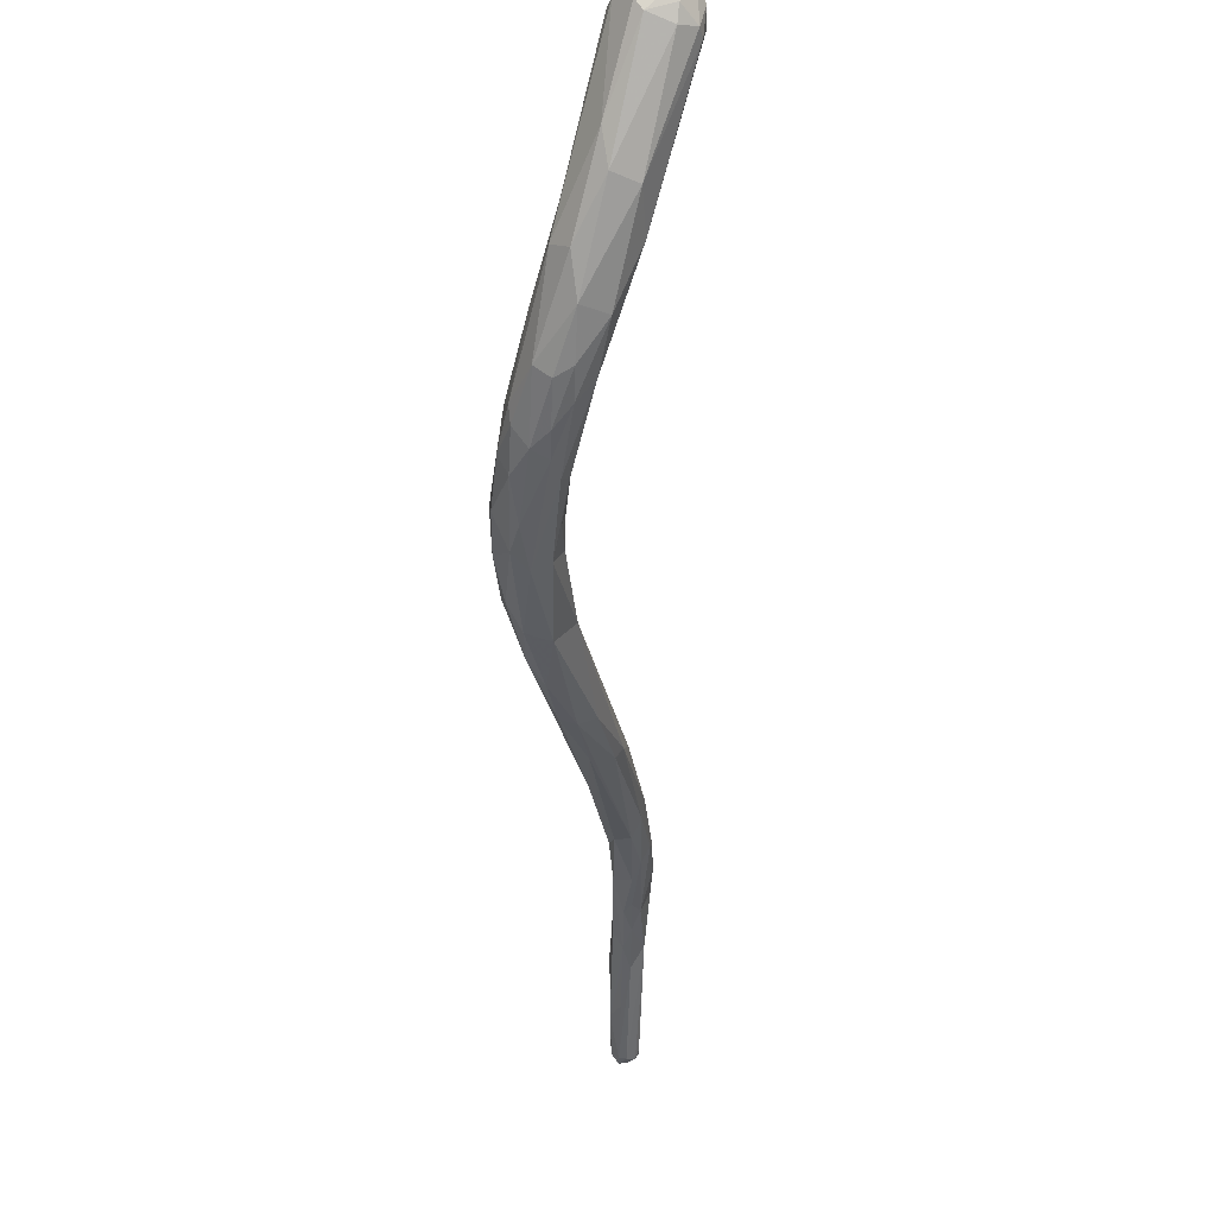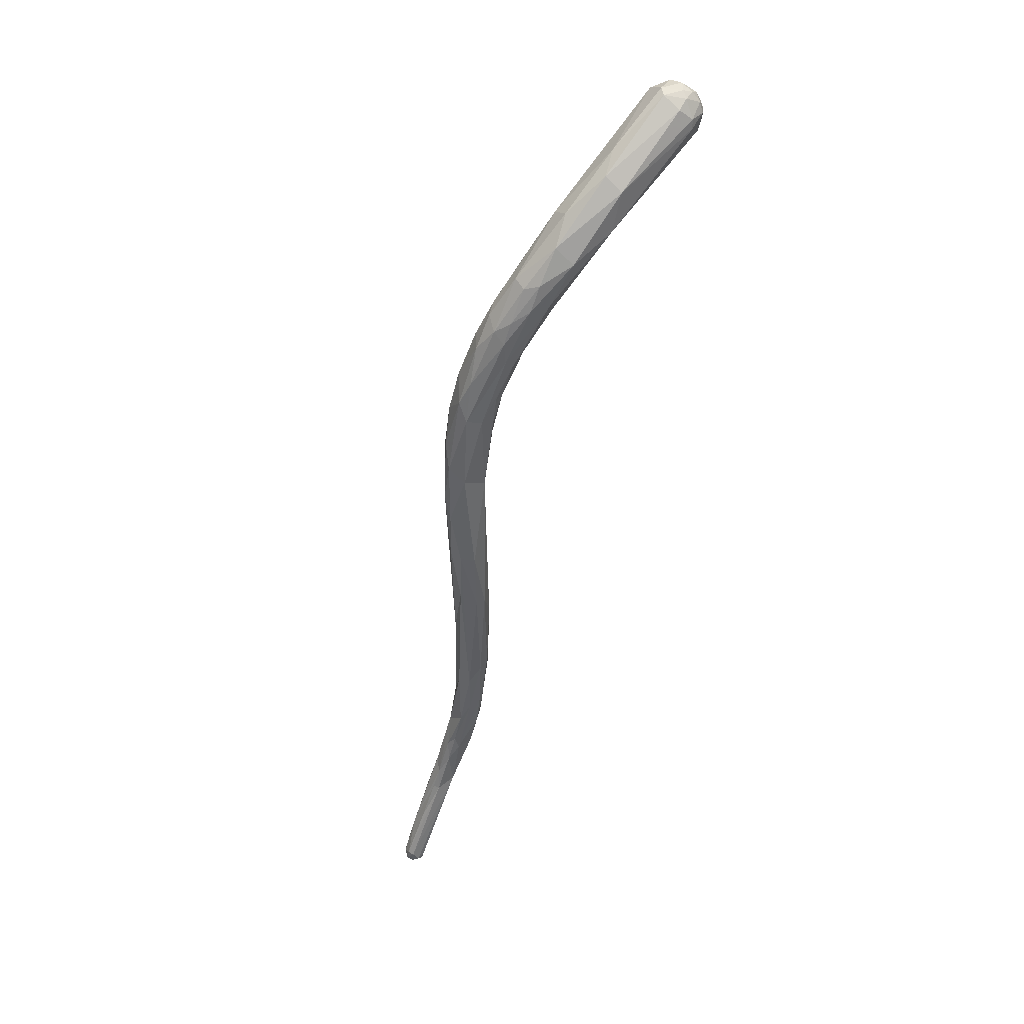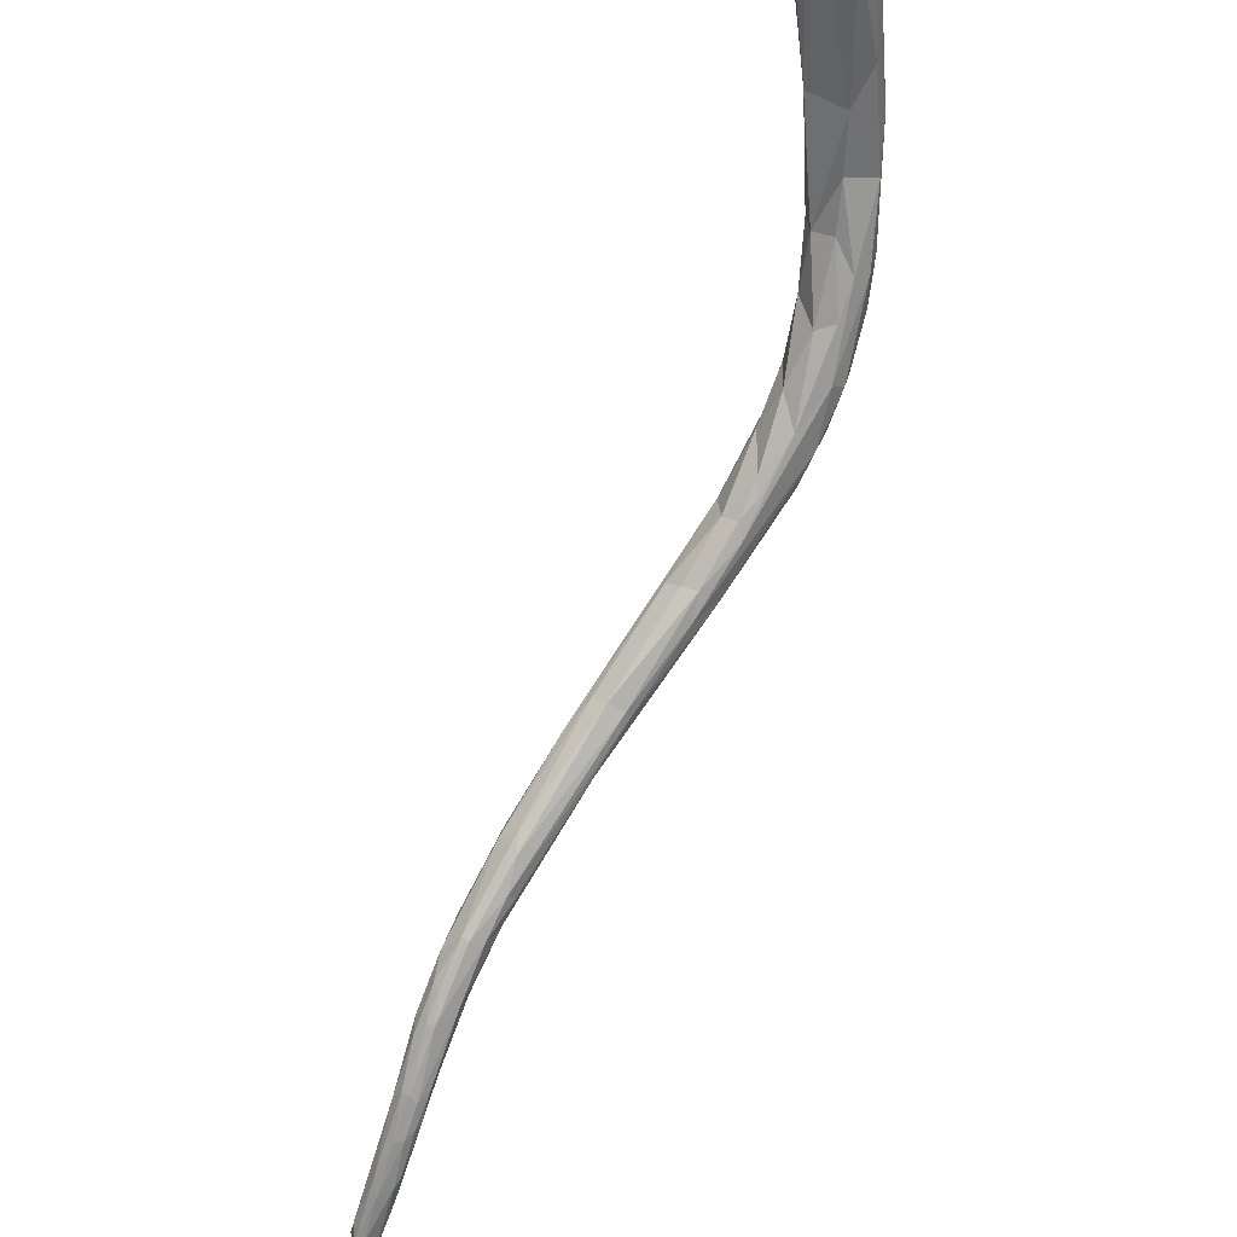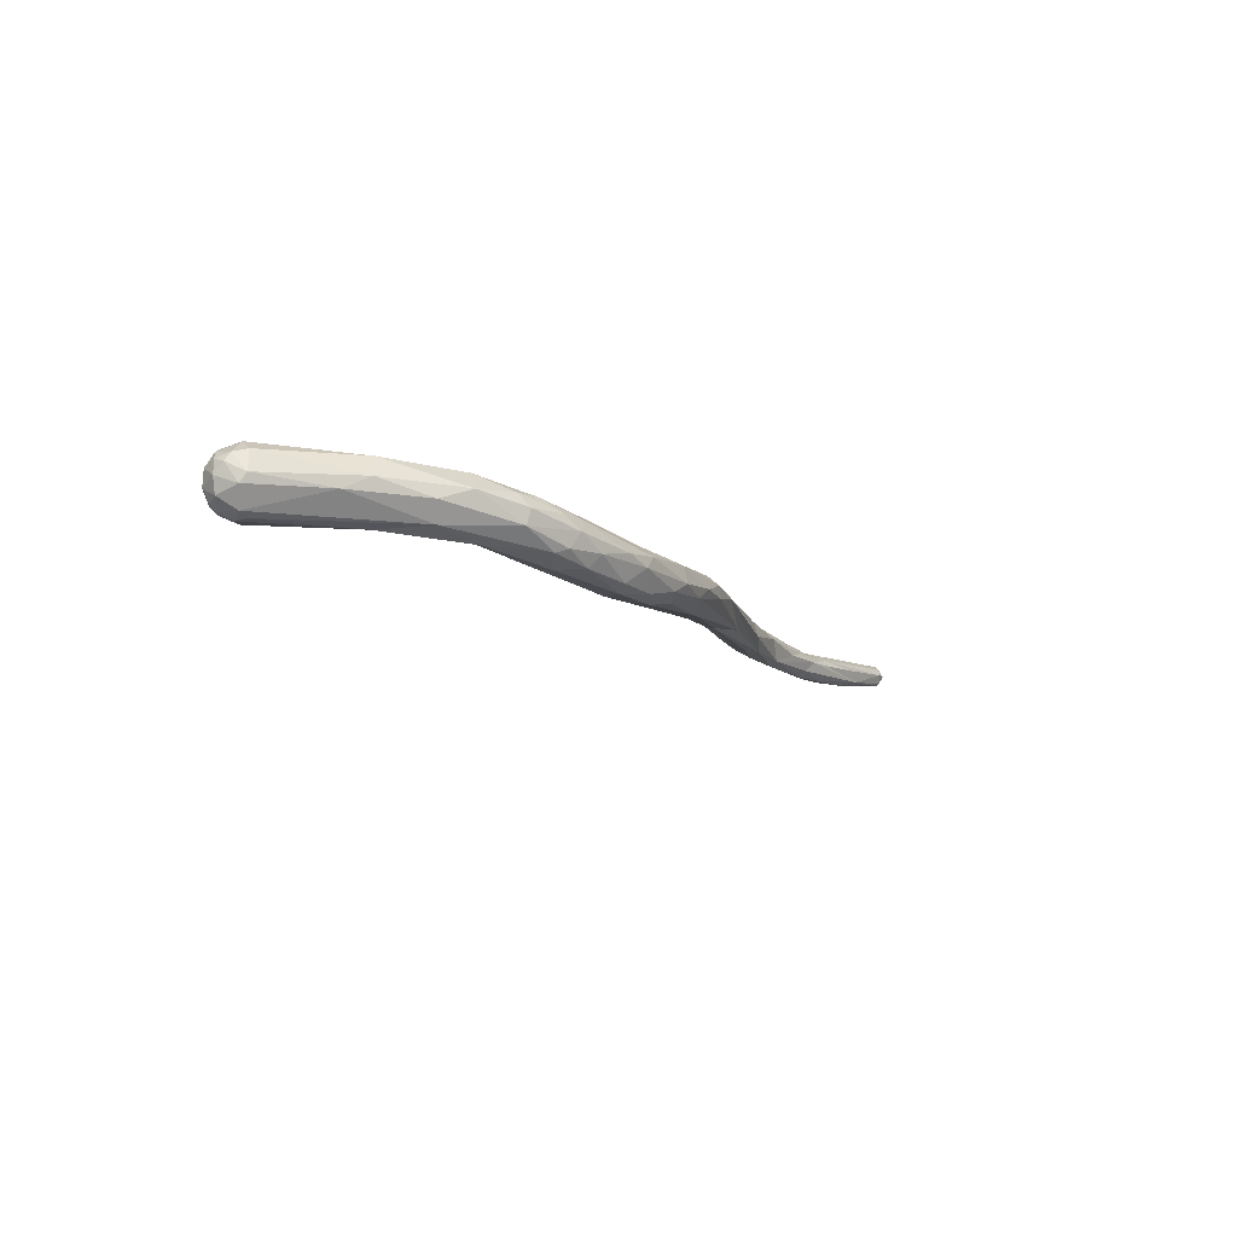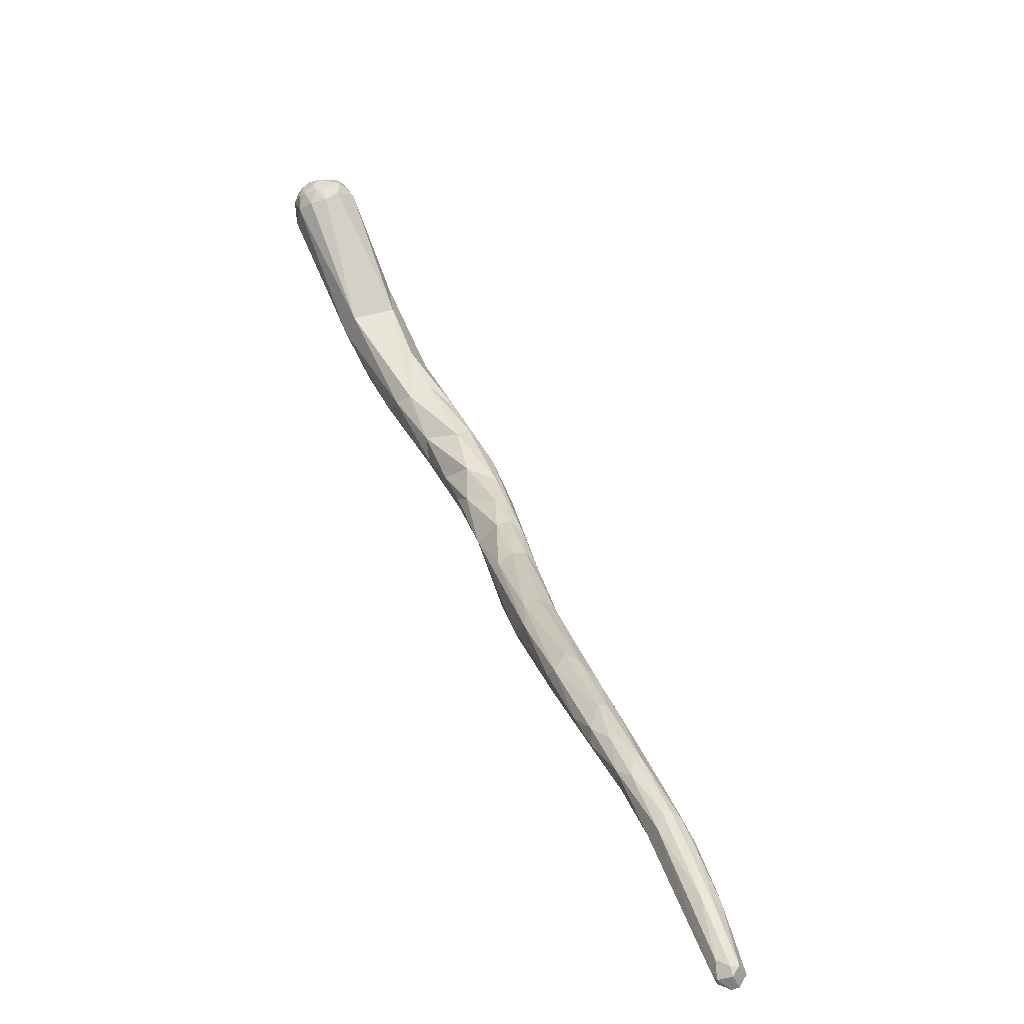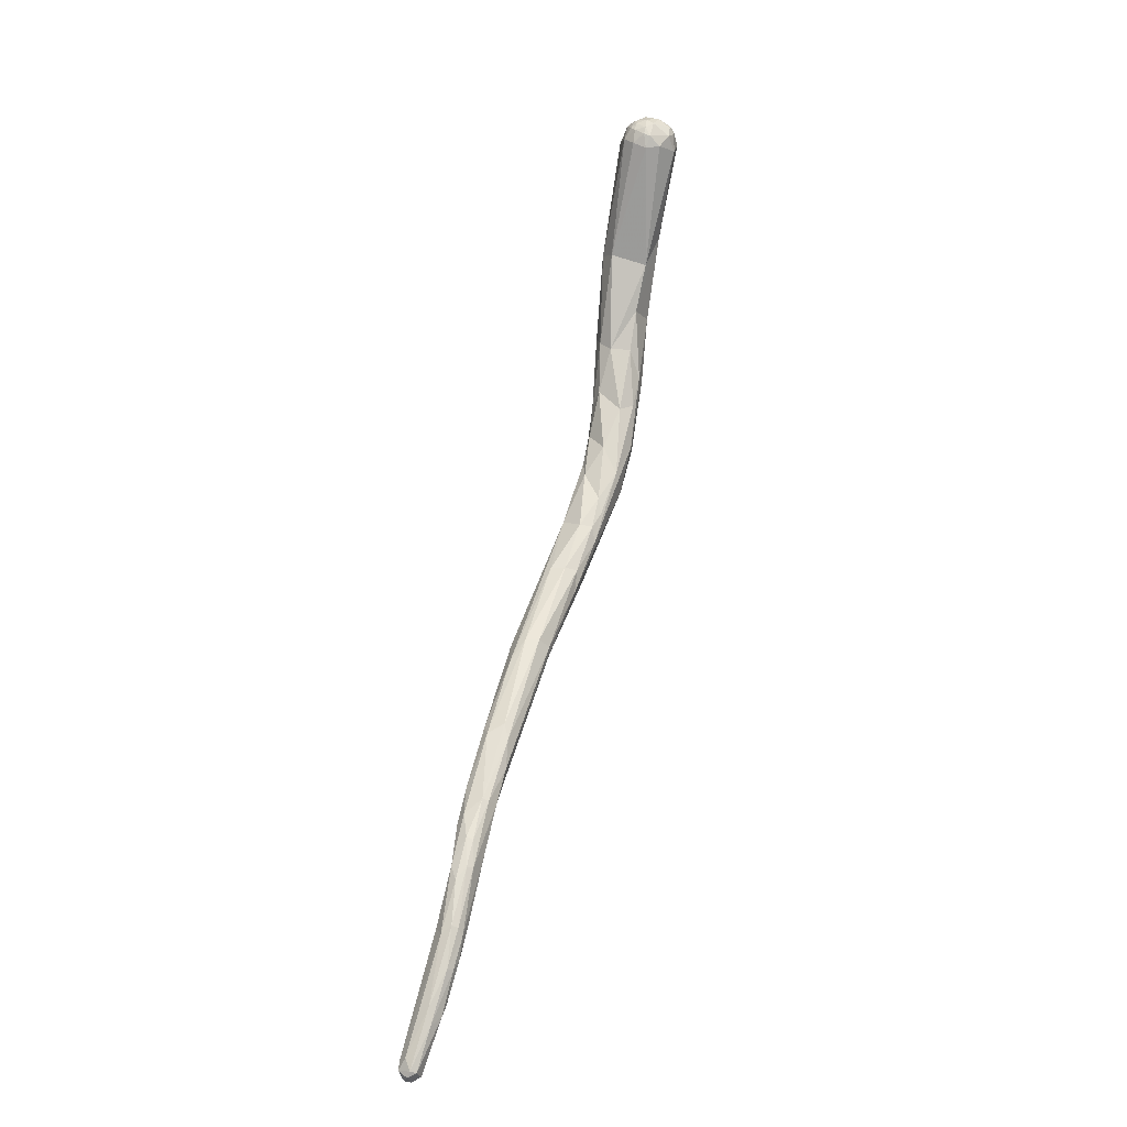
<metadata>
{"format":"obj","ext":"obj","renderer":"f3d","projection":"perspective","resolution":1024,"background":"white","views":[{"elev":-10.1,"azim":1.6,"up":"+Y"},{"elev":66.0,"azim":24.2,"up":"+Z"},{"elev":68.3,"azim":-153.6,"up":"+Y"},{"elev":66.6,"azim":-111.4,"up":"+Z"},{"elev":2.7,"azim":158.7,"up":"+Y"},{"elev":-54.5,"azim":152.9,"up":"+Z"}]}
</metadata>
<code>
o Generated_Mesh_From_X3D
v 20.08 894.2 100.7
v 21.03 896.7 103.9
v 20.61 897.2 101.8
v 21.15 895.4 103.4
v 20.89 892.7 100.8
v 19.32 888.9 92.87
v 19.24 891.8 95.33
v 19.45 891.2 96.62
v 19.91 892.9 94.26
v 20.64 888.7 95.34
v 21.2 896 97.69
v 21.42 898 100.7
v 19.31 889 90.62
v 19.63 886.8 88.37
v 20.02 886.3 89.69
v 21.02 891.2 90.35
v 21.41 886.5 82.43
v 25.31 904.8 111.7
v 25.73 901.5 110.3
v 27.77 908.9 114.1
v 27.33 911.7 114.7
v 22.35 893.9 103.2
v 23.82 894.8 104.4
v 23.72 893.3 102.4
v 24.28 892.5 100.4
v 25.35 896.3 105.5
v 22.7 898.4 107
v 24.02 897.5 107.2
v 25.48 898.2 107.7
v 26.81 897.9 105.4
v 26.75 898.6 103.4
v 22.48 902.3 106.7
v 23.91 905.4 110.2
v 24.68 903.6 104.8
v 25.2 910.4 110.5
v 25.75 908 107.5
v 28.01 919.6 115.5
v 27.64 919.2 114.5
v 27.94 920.1 114.1
v 28.3 919.8 112.6
v 28.97 921.2 114.6
v 28.99 921.2 113.8
v 21.97 887.6 93.99
v 23.45 888.2 93.75
v 21.4 890 97.79
v 24.13 890.4 95.88
v 24.39 891.3 95.47
v 22.68 895.5 96.64
v 24.82 892.9 99.06
v 25.11 895.1 99.11
v 23.71 900.2 102
v 25.74 899.2 102.1
v 21.14 884.5 87.65
v 23.22 884 86.85
v 22.33 889.3 86.96
v 24.07 889.4 90.32
v 23.17 892.3 92.76
v 24.22 889.4 92.54
v 21.12 883.2 83.42
v 21.31 883.3 79.04
v 22.43 881.7 81.52
v 24.82 885.6 85.29
v 21.58 888.4 85.45
v 22.25 887.6 83.59
v 23.63 887.3 83.57
v 23.1 880 76.5
v 24.47 879.7 76.45
v 25.94 880.2 75.99
v 22.37 883.5 76.19
v 22.84 885 78.16
v 24.25 884.9 77.93
v 25.56 884 78.04
v 25.15 877.8 70.45
v 23.7 880.2 68.41
v 24.1 880.9 68.43
v 25.58 881.5 68.25
v 24.73 876.9 62.83
v 25.84 875 53.29
v 26.35 875.9 52.88
v 26.05 873.5 51.27
v 26.46 874.2 49.31
v 26.26 870.9 45.91
v 26.08 867.1 40.06
v 25.96 867.6 38.74
v 26.32 871.4 44.59
v 25.61 860.4 31.71
v 25.64 862.4 32.42
v 25.8 862 31.53
v 25.55 858.9 29.68
v 25.7 865.4 36.47
v 25.87 865.7 35.81
v 25.64 857.4 27.66
v 29.84 908.3 113.3
v 29.38 918.9 117.1
v 29.99 918 117.3
v 30.96 920.5 116.7
v 31.54 919.4 117.2
v 32.04 917.2 116.9
v 32.17 918.6 117.1
v 32.32 920 116.6
v 33.42 917.5 115.8
v 27.85 901.2 108.9
v 30 905.7 109.9
v 29.63 907.1 108.1
v 29.61 920.9 116
v 29.71 921.5 114.8
v 29.73 921.6 114
v 29.73 921.2 112.7
v 30.36 920.1 111.4
v 31.12 921.6 114.9
v 31.81 921.5 113.4
v 31.69 919.3 111.1
v 31.8 920.5 111.8
v 32.45 921 115.5
v 32.51 921.3 114.1
v 32.51 920.9 112.8
v 32.48 920.4 112.1
v 33.3 919.7 115.8
v 33.55 920.2 114.5
v 33.14 920.7 114.7
v 33.75 919.7 113.6
v 33.39 920.4 113.8
v 33.05 918.9 111.9
v 33.4 920 113
v 33.63 917 114.9
v 33.87 919.2 114.9
v 33.88 918.4 113.2
v 27.04 878.1 69.34
v 27.64 878.9 68.93
v 26.94 881 68.16
v 27.95 879.4 65.41
v 26.56 873.5 54.27
v 26.91 877.4 55.7
v 27.94 873.5 55.1
v 28.79 874.9 57.14
v 29.06 876.2 57.62
v 28.93 876.7 56.3
v 27.62 877.9 57.2
v 27.77 869 44.76
v 27.52 874.6 48.79
v 27.85 870.7 48.2
v 28.23 874.7 48.84
v 28.62 872 50.62
v 29.38 873.2 51.36
v 29.43 873 47.59
v 29.53 873.4 50.71
v 29.53 871.7 47.13
v 26.89 865.7 39.46
v 26.79 864.2 37.45
v 27.49 864.2 37.41
v 28.67 866 38.34
v 26.4 867.3 37.24
v 27.05 868.5 43.59
v 27.16 867.9 37.5
v 27.67 867.1 41.63
v 28.06 871.2 42.41
v 27.85 867.9 37.53
v 28.47 868.6 43.64
v 29.27 870.3 42.88
v 28.69 870.1 41.31
v 27.36 871.3 42.55
v 28.13 872.7 44.83
v 28.81 872.5 45.13
v 25.64 857.2 28.23
v 26.29 856.9 29.06
v 26.27 856.4 28.07
v 26.98 856.8 29.12
v 27.7 856.8 28.3
v 28.05 857.6 28.62
v 26.58 861.1 33.72
v 26.72 861.6 30.35
v 27.49 862.6 31.53
v 26.27 865.3 34.68
v 26.99 865.4 34.34
v 28.46 866.8 37.11
v 26.3 856.6 27.4
v 26.48 858.3 27.16
v 27 856.5 27.4
v 27.12 857.6 26.87
v 27.18 858.2 27.12
v 27.98 857.2 27.72
v 27.89 858.6 28.21
v 22.48 902.3 106.7
v 24.68 903.6 104.8
v 24.68 903.6 104.8
v 25.75 908 107.5
v 23.71 900.2 102
v 23.17 892.3 92.76
v 25.94 880.2 75.99
v 24.73 876.9 62.83
v 26.46 874.2 49.31
v 26.26 870.9 45.91
v 26.08 867.1 40.06
v 26.32 871.4 44.59
v 25.64 857.4 27.66
v 25.64 857.4 27.66
v 26.56 873.5 54.27
v 27.85 870.7 48.2
v 27.49 864.2 37.41
v 28.67 866 38.34
v 28.67 866 38.34
v 27.05 868.5 43.59
v 27.67 867.1 41.63
v 28.47 868.6 43.64
v 29.27 870.3 42.88
v 26.27 856.4 28.07
v 26.27 856.4 28.07
v 26.98 856.8 29.12
v 27.7 856.8 28.3
v 27.7 856.8 28.3
v 28.05 857.6 28.62
v 26.3 856.6 27.4
v 26.3 856.6 27.4
v 26.48 858.3 27.16
v 26.48 858.3 27.16
v 27 856.5 27.4
v 27 856.5 27.4
v 27 856.5 27.4
v 27 856.5 27.4
v 27.12 857.6 26.87
v 27.12 857.6 26.87
v 27.12 857.6 26.87
v 27.98 857.2 27.72
v 27.98 857.2 27.72
v 27.98 857.2 27.72
v 27.98 857.2 27.72
v 27.89 858.6 28.21
f 1 2 3
f 1 7 8
f 1 3 7
f 1 5 4
f 2 32 3
f 4 2 1
f 4 22 27
f 2 4 27
f 5 45 22
f 22 4 5
f 2 27 33
f 33 32 2
f 15 10 6
f 10 15 53
f 6 8 7
f 6 7 13
f 5 1 8
f 5 8 10
f 10 8 6
f 5 10 45
f 7 3 9
f 183 9 3
f 9 183 12
f 9 12 11
f 9 11 16
f 11 12 51
f 11 48 16
f 15 59 53
f 15 6 14
f 6 13 14
f 9 13 7
f 59 15 14
f 9 17 13
f 17 16 63
f 17 9 16
f 48 57 16
f 59 14 60
f 14 13 60
f 13 69 60
f 13 17 69
f 59 77 66
f 70 69 17
f 28 19 27
f 28 29 19
f 29 102 19
f 27 18 33
f 19 20 18
f 27 19 18
f 19 93 20
f 19 102 93
f 18 20 21
f 21 33 18
f 20 95 21
f 21 37 33
f 94 21 95
f 94 37 21
f 94 105 37
f 43 24 45
f 22 45 24
f 24 43 25
f 27 22 28
f 24 23 22
f 22 23 28
f 24 26 23
f 26 24 25
f 30 49 31
f 49 50 31
f 31 50 52
f 52 50 48
f 183 34 12
f 12 184 51
f 52 187 185
f 23 29 28
f 23 26 29
f 29 26 102
f 26 25 30
f 104 31 52
f 26 30 102
f 103 30 31
f 103 31 104
f 33 35 32
f 183 35 34
f 35 36 34
f 185 186 52
f 186 104 52
f 33 38 35
f 38 39 35
f 40 36 35
f 36 40 109
f 112 186 109
f 33 37 38
f 38 37 39
f 35 39 40
f 37 41 39
f 40 39 42
f 39 41 42
f 105 106 41
f 37 105 41
f 42 41 107
f 41 106 107
f 42 107 108
f 40 42 108
f 109 40 108
f 45 10 43
f 43 10 53
f 54 44 43
f 46 44 58
f 25 43 44
f 25 49 30
f 25 44 49
f 47 49 46
f 49 44 46
f 188 50 47
f 46 58 47
f 11 51 48
f 50 57 48
f 49 47 50
f 52 48 187
f 53 54 43
f 53 61 54
f 61 53 59
f 57 55 16
f 55 63 16
f 56 55 188
f 62 65 56
f 44 54 62
f 62 58 44
f 56 58 62
f 58 56 47
f 47 56 188
f 61 67 54
f 67 61 66
f 68 54 67
f 59 66 61
f 59 60 77
f 65 72 71
f 62 54 189
f 55 64 63
f 17 63 64
f 17 64 70
f 65 64 55
f 56 65 55
f 71 70 64
f 65 71 64
f 65 62 72
f 69 74 60
f 190 60 74
f 75 74 69
f 69 70 75
f 70 71 76
f 75 70 76
f 73 67 66
f 131 72 62
f 67 73 134
f 72 130 71
f 130 76 71
f 72 131 130
f 73 77 80
f 132 73 80
f 134 73 197
f 190 74 80
f 80 74 78
f 78 74 79
f 74 75 79
f 73 66 77
f 75 76 133
f 130 138 76
f 138 133 76
f 81 80 78
f 78 79 81
f 132 80 82
f 79 75 133
f 80 81 85
f 80 85 82
f 191 161 194
f 82 85 84
f 86 83 90
f 83 84 90
f 83 82 84
f 84 194 152
f 164 89 92
f 90 87 86
f 86 87 88
f 173 88 87
f 89 86 88
f 90 84 91
f 84 152 91
f 90 91 87
f 173 91 152
f 87 91 173
f 97 94 95
f 96 105 94
f 96 94 97
f 95 20 98
f 99 95 98
f 93 98 20
f 99 97 95
f 100 96 97
f 99 100 97
f 101 99 98
f 101 118 99
f 118 100 99
f 98 93 101
f 125 126 101
f 126 118 101
f 101 93 125
f 102 30 103
f 186 112 104
f 102 103 93
f 125 93 103
f 127 125 103
f 96 110 105
f 110 106 105
f 110 107 106
f 108 107 111
f 111 107 110
f 108 111 113
f 109 108 113
f 114 110 96
f 112 109 113
f 100 114 96
f 115 110 114
f 111 115 116
f 110 115 111
f 116 113 111
f 104 112 123
f 112 113 117
f 116 117 113
f 100 118 114
f 118 120 114
f 120 122 115
f 114 120 115
f 122 116 115
f 122 124 116
f 112 117 123
f 124 117 116
f 119 118 126
f 118 119 120
f 121 119 126
f 121 122 119
f 120 119 122
f 103 104 127
f 127 124 121
f 124 122 121
f 123 127 104
f 124 127 123
f 117 124 123
f 125 127 126
f 126 127 121
f 128 68 67
f 128 67 134
f 189 128 129
f 134 135 128
f 128 135 129
f 131 62 129
f 62 189 129
f 129 136 131
f 129 135 136
f 197 192 141
f 134 197 141
f 198 143 134
f 135 143 144
f 137 131 136
f 130 131 137
f 137 138 130
f 134 143 135
f 135 144 136
f 146 136 144
f 136 146 137
f 139 158 143
f 141 192 153
f 191 79 140
f 161 191 140
f 139 198 202
f 142 162 140
f 198 139 143
f 163 162 142
f 147 145 146
f 145 163 142
f 159 145 147
f 163 145 159
f 144 147 146
f 144 143 204
f 144 204 147
f 204 205 147
f 79 133 140
f 142 140 133
f 138 142 133
f 137 142 138
f 145 137 146
f 145 142 137
f 86 149 148
f 193 86 148
f 86 170 149
f 148 149 150
f 170 150 149
f 153 192 148
f 192 193 148
f 152 161 154
f 152 194 161
f 139 202 155
f 155 202 148
f 161 156 154
f 155 148 150
f 156 157 154
f 139 203 158
f 156 163 160
f 199 151 203
f 203 151 158
f 160 157 156
f 157 160 175
f 160 163 159
f 204 200 205
f 201 175 159
f 159 175 160
f 161 140 162
f 161 162 156
f 162 163 156
f 166 165 164
f 89 164 86
f 164 165 86
f 195 176 166
f 195 166 164
f 165 206 167
f 178 207 212
f 206 168 167
f 208 209 151
f 216 168 206
f 151 209 169
f 217 181 210
f 209 223 169
f 211 224 182
f 86 165 170
f 173 171 88
f 177 88 171
f 88 92 89
f 165 150 170
f 167 150 165
f 180 214 171
f 172 180 171
f 151 199 208
f 201 211 175
f 172 175 227
f 182 175 211
f 227 180 172
f 173 152 174
f 173 174 171
f 157 172 174
f 174 172 171
f 175 172 157
f 152 154 174
f 157 174 154
f 213 196 179
f 179 196 215
f 179 218 213
f 220 214 180
f 225 219 221
f 180 226 222
f 227 226 180
f 92 88 177

</code>
